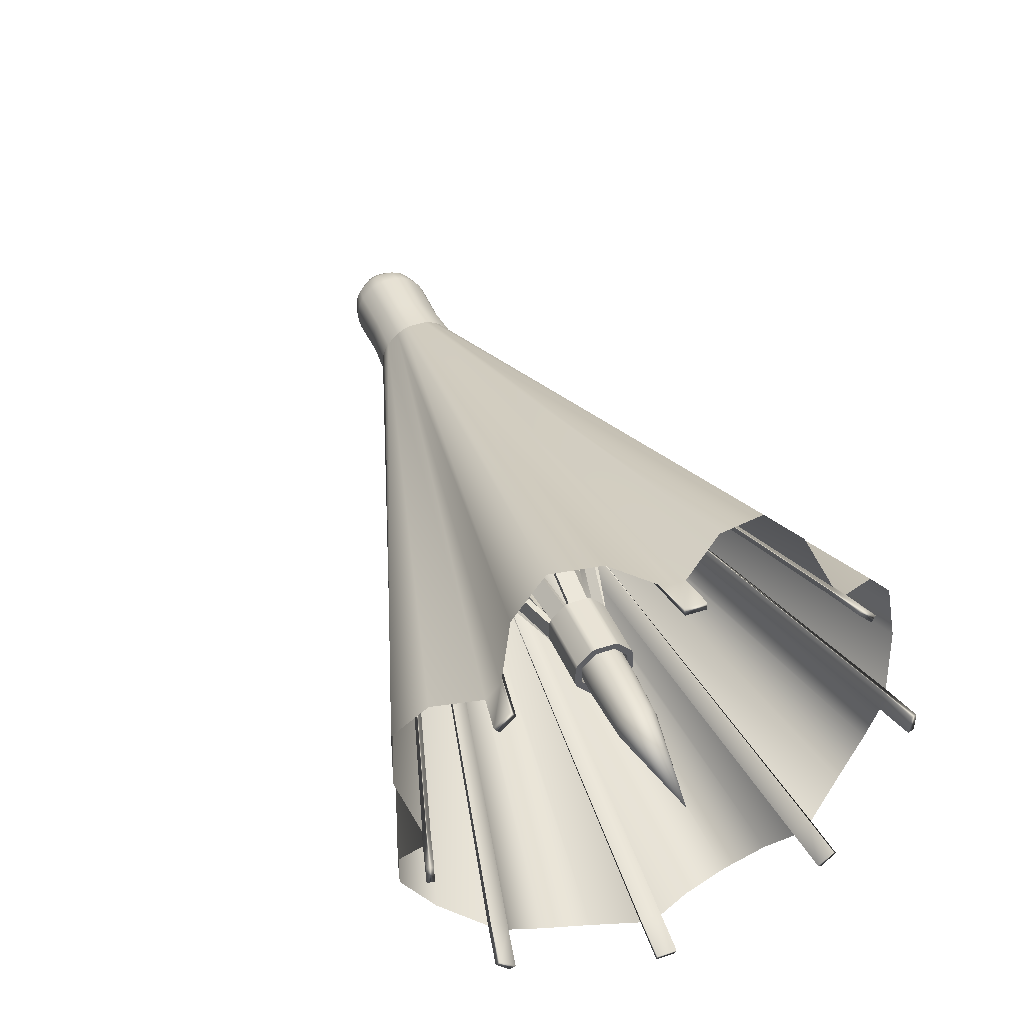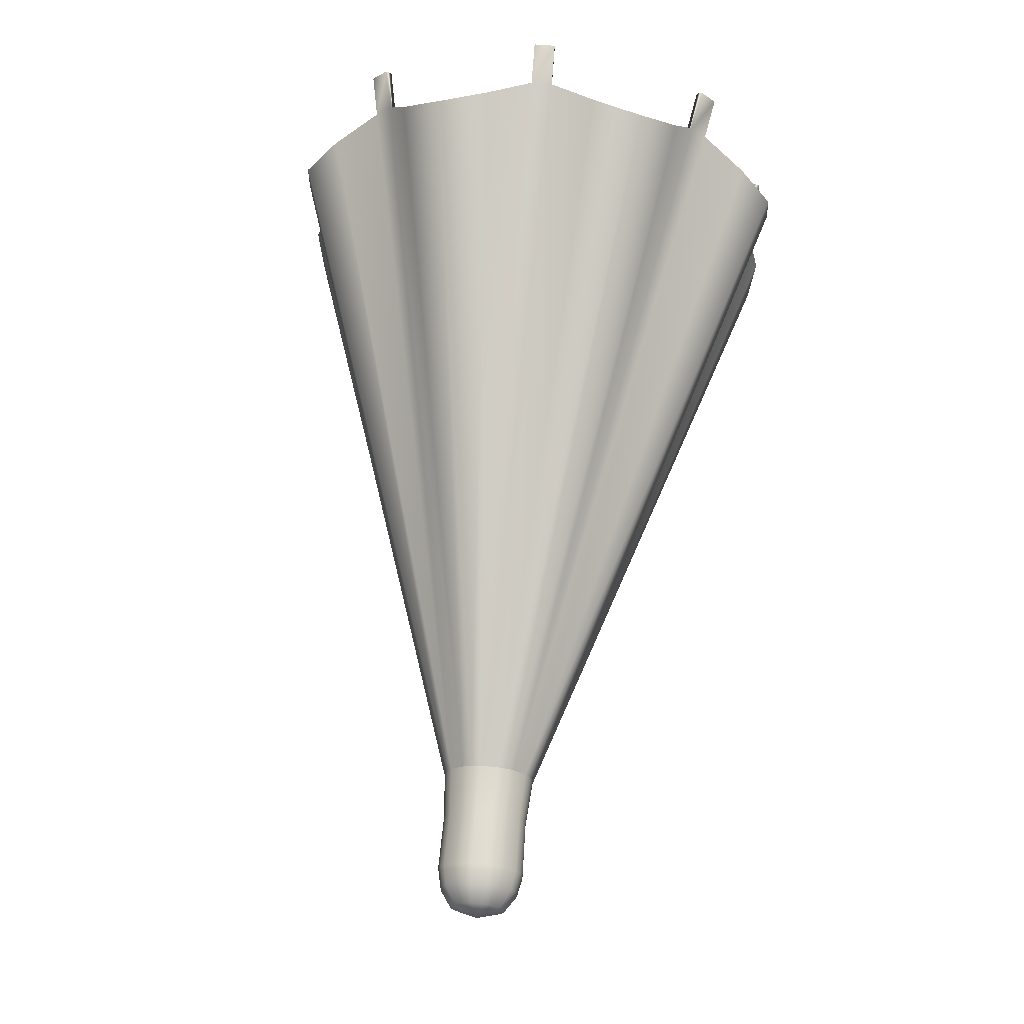
<metadata>
{"format":"obj","ext":"obj","renderer":"f3d","projection":"perspective","resolution":1024,"background":"white","views":[{"elev":42.2,"azim":-111.6,"up":"+Z"},{"elev":66.9,"azim":94.6,"up":"+Z"}]}
</metadata>
<code>
g default
v -0.4667 0.04595 -0.0156
v -0.4667 0.04595 0.02228
v -0.4667 0.01917 0.04906
v -0.4667 -0.01872 0.04906
v -0.4667 -0.0455 0.02228
v -0.4667 -0.0455 -0.0156
v -0.4667 -0.01872 -0.04239
v -0.4667 0.01917 -0.04239
v -0.3365 0.04595 -0.0156
v -0.3365 0.04595 0.02228
v -0.3365 0.01917 0.04906
v -0.3365 -0.01872 0.04906
v -0.3365 -0.0455 0.02228
v -0.3365 -0.0455 -0.0156
v -0.3365 -0.01872 -0.04239
v -0.3365 0.01917 -0.04239
v -0.4667 0.05516 0.03149
v -0.4667 0.02838 0.05828
v -0.4667 -0.02793 0.05828
v -0.4667 -0.05471 0.03149
v -0.4667 -0.05471 -0.02481
v -0.4667 -0.02793 -0.0516
v -0.4667 0.02838 -0.0516
v -0.4667 0.05516 -0.02481
v -0.3365 0.05516 0.03149
v -0.3365 0.02838 0.05828
v -0.3365 -0.02793 0.05828
v -0.3365 -0.05471 0.03149
v -0.3365 -0.05471 -0.02481
v -0.3365 -0.02793 -0.0516
v -0.3365 0.02838 -0.0516
v -0.3365 0.05516 -0.02481
v -0.4667 0.05898 -0.0156
v -0.4667 0.05898 0.02228
v -0.4667 0.01917 0.06209
v -0.4667 -0.01872 0.06209
v -0.4667 -0.05853 0.02228
v -0.4667 -0.05853 -0.0156
v -0.4667 -0.01872 -0.05541
v -0.4667 0.01917 -0.05541
v -0.3365 0.05898 -0.0156
v -0.3365 0.05898 0.02228
v -0.3365 0.01917 0.06209
v -0.3365 -0.01872 0.06209
v -0.3365 -0.05853 0.02228
v -0.3365 -0.05853 -0.0156
v -0.3365 -0.01872 -0.05541
v -0.3365 0.01917 -0.05541
v -0.6711 0.4851 0.1069
v -0.6484 0.4774 0.201
v -0.6711 0.4163 0.273
v -0.6711 0.2699 0.4194
v -0.6484 0.1979 0.4805
v -0.6711 0.1038 0.4882
v -0.6711 -0.1033 0.4882
v -0.6484 -0.1974 0.4805
v -0.6711 -0.2694 0.4194
v -0.6711 -0.4159 0.273
v -0.6484 -0.4769 0.201
v -0.6711 -0.4847 0.1069
v -0.6711 -0.4847 -0.1002
v -0.6484 -0.4769 -0.1943
v -0.6711 -0.4159 -0.2663
v -0.6711 -0.2694 -0.4128
v -0.6484 -0.1974 -0.4738
v -0.6711 -0.1033 -0.4816
v -0.6711 0.1038 -0.4816
v -0.6484 0.1979 -0.4738
v -0.6711 0.2699 -0.4128
v -0.6711 0.4163 -0.2663
v -0.6484 0.4774 -0.1943
v -0.6711 0.4851 -0.1002
v 0.5444 0.07239 0.01769
v 0.5444 0.0682 0.0315
v 0.5444 0.0614 0.04422
v 0.5444 0.0411 0.06452
v 0.5444 0.02838 0.07131
v 0.5444 0.01458 0.0755
v 0.5444 -0.01413 0.0755
v 0.5444 -0.02793 0.07131
v 0.5444 -0.04065 0.06452
v 0.5444 -0.06095 0.04422
v 0.5444 -0.06775 0.0315
v 0.5444 -0.07194 0.01769
v 0.5444 -0.07194 -0.01101
v 0.5444 -0.06775 -0.02482
v 0.5444 -0.06095 -0.03754
v 0.5444 -0.04065 -0.05784
v 0.5444 -0.02793 -0.06463
v 0.5444 -0.01413 -0.06882
v 0.5444 0.01458 -0.06882
v 0.5444 0.02838 -0.06463
v 0.5444 0.0411 -0.05784
v 0.5444 0.0614 -0.03754
v 0.5444 0.0682 -0.02482
v 0.5444 0.07239 -0.01101
v -0.7224 0.3069 0.3379
v -0.7224 0.3348 0.31
v -0.7224 -0.01947 0.4567
v -0.7224 0.01992 0.4567
v -0.7224 -0.3343 0.31
v -0.7224 -0.3065 0.3379
v -0.7224 -0.4532 -0.01636
v -0.7224 -0.4532 0.02303
v -0.7224 -0.3065 -0.3312
v -0.7224 -0.3343 -0.3033
v -0.7224 0.01992 -0.4501
v -0.7224 -0.01947 -0.4501
v -0.7224 0.3348 -0.3033
v -0.7224 0.3069 -0.3312
v -0.7224 0.4536 0.02303
v -0.7224 0.4536 -0.01636
v 0.5633 0.08471 0.01923
v 0.5633 0.07967 0.03625
v 0.5633 0.0712 0.05184
v 0.5633 0.04873 0.07431
v 0.5633 0.03313 0.08279
v 0.5633 0.01611 0.08782
v 0.5633 -0.01566 0.08782
v 0.5633 -0.03268 0.08279
v 0.5633 -0.04828 0.07432
v 0.5633 -0.07075 0.05184
v 0.5633 -0.07923 0.03625
v 0.5633 -0.08426 0.01923
v 0.5633 -0.08426 -0.01255
v 0.5633 -0.07923 -0.02957
v 0.5633 -0.07075 -0.04516
v 0.5633 -0.04828 -0.06764
v 0.5633 -0.03268 -0.07611
v 0.5633 -0.01566 -0.08114
v 0.5633 0.01611 -0.08114
v 0.5633 0.03313 -0.07611
v 0.5633 0.04873 -0.06763
v 0.5633 0.0712 -0.04516
v 0.5633 0.07967 -0.02957
v 0.5633 0.08471 -0.01255
v -0.8023 0.3401 0.3148
v -0.8023 0.3117 0.3432
v -0.7985 0.3217 0.3526
v -0.7985 0.3495 0.3248
v -0.8023 0.0203 0.4639
v -0.8023 -0.01985 0.4639
v -0.7985 -0.01947 0.4776
v -0.7985 0.01992 0.4776
v -0.8023 -0.3113 0.3432
v -0.8023 -0.3397 0.3148
v -0.7985 -0.3491 0.3248
v -0.7985 -0.3212 0.3526
v -0.8023 -0.4604 0.02341
v -0.8023 -0.4604 -0.01673
v -0.7985 -0.474 -0.01636
v -0.7985 -0.474 0.02303
v -0.8023 -0.3397 -0.3082
v -0.8023 -0.3113 -0.3365
v -0.7985 -0.3212 -0.346
v -0.7985 -0.3491 -0.3181
v -0.8023 -0.01985 -0.4572
v -0.8023 0.0203 -0.4572
v -0.7985 0.01992 -0.4709
v -0.7985 -0.01947 -0.4709
v -0.8023 0.3117 -0.3365
v -0.8023 0.3401 -0.3082
v -0.7985 0.3495 -0.3181
v -0.7985 0.3217 -0.346
v -0.8023 0.4608 -0.01673
v -0.8023 0.4608 0.02341
v -0.7985 0.4745 0.02303
v -0.7985 0.4745 -0.01636
v -0.7261 0.3253 0.3001
v -0.7261 0.297 0.3285
v -0.7261 0.0203 0.443
v -0.7261 -0.01985 0.443
v -0.7261 -0.2965 0.3285
v -0.7261 -0.3249 0.3001
v -0.7261 -0.4395 0.02341
v -0.7261 -0.4395 -0.01673
v -0.7261 -0.3249 -0.2934
v -0.7261 -0.2965 -0.3218
v -0.7261 -0.01985 -0.4364
v -0.7261 0.0203 -0.4364
v -0.7261 0.297 -0.3218
v -0.7261 0.3253 -0.2934
v -0.7261 0.4399 -0.01673
v -0.7261 0.4399 0.02341
v 0.8333 0.000224 0.00334
v 0.7487 0.07992 0.01833
v 0.7487 0.07518 0.03438
v 0.7487 0.06718 0.0491
v 0.7487 0.04598 0.07029
v 0.7487 0.03127 0.07829
v 0.7487 0.01521 0.08304
v 0.7487 -0.01476 0.08304
v 0.7487 -0.03082 0.07829
v 0.7487 -0.04553 0.0703
v 0.7487 -0.06673 0.0491
v 0.7487 -0.07473 0.03438
v 0.7487 -0.07948 0.01833
v 0.7487 -0.07948 -0.01165
v 0.7487 -0.07473 -0.02771
v 0.7487 -0.06673 -0.04242
v 0.7487 -0.04553 -0.06362
v 0.7487 -0.03082 -0.07161
v 0.7487 -0.01477 -0.07636
v 0.7487 0.01521 -0.07636
v 0.7487 0.03127 -0.07161
v 0.7487 0.04598 -0.06361
v 0.7487 0.06718 -0.04242
v 0.7487 0.07518 -0.02771
v 0.7487 0.07992 -0.01165
v 0.7846 0.07207 0.01739
v 0.8165 0.05056 0.01352
v 0.8164 0.04788 0.02308
v 0.7847 0.0679 0.03137
v 0.7846 0.04109 0.06407
v 0.8165 0.02862 0.04612
v 0.8164 0.01997 0.051
v 0.7847 0.02826 0.07102
v 0.7846 -0.01382 0.07518
v 0.8165 -0.009951 0.05367
v 0.8164 -0.01952 0.051
v 0.7847 -0.02781 0.07102
v 0.7846 -0.06051 0.0442
v 0.8165 -0.04256 0.03173
v 0.8164 -0.04743 0.02308
v 0.7847 -0.06745 0.03137
v 0.7846 -0.07162 -0.01071
v 0.8165 -0.05011 -0.006836
v 0.8164 -0.04743 -0.0164
v 0.7847 -0.06745 -0.02469
v 0.7846 -0.04064 -0.05739
v 0.8165 -0.02817 -0.03945
v 0.8164 -0.01952 -0.04432
v 0.7847 -0.02781 -0.06434
v 0.7846 0.01427 -0.0685
v 0.8165 0.0104 -0.04699
v 0.8164 0.01996 -0.04432
v 0.7847 0.02826 -0.06434
v 0.7846 0.06096 -0.03753
v 0.8165 0.04301 -0.02506
v 0.8164 0.04788 -0.0164
v 0.7847 0.0679 -0.02469
v 0.8165 0.04301 0.03173
v 0.7846 0.06096 0.04421
v 0.8165 0.0104 0.05367
v 0.7846 0.01427 0.07518
v 0.8165 -0.02817 0.04613
v 0.7846 -0.04064 0.06407
v 0.8165 -0.05011 0.01352
v 0.7846 -0.07162 0.01739
v 0.8165 -0.04256 -0.02505
v 0.7846 -0.06051 -0.03752
v 0.8165 -0.009951 -0.04699
v 0.7846 -0.01382 -0.0685
v 0.8165 0.02862 -0.03944
v 0.7846 0.04109 -0.05739
v 0.8165 0.05056 -0.006836
v 0.7846 0.07207 -0.01071
v 0.6476 -0.04442 0.06867
v 0.6476 -0.03007 0.07647
v 0.6476 -0.0144 0.0811
v 0.6476 0.01485 0.0811
v 0.6476 0.03052 0.07647
v 0.6476 0.04487 0.06867
v 0.6476 0.06555 0.04798
v 0.6476 0.07335 0.03363
v 0.6476 0.07798 0.01797
v 0.6476 0.07798 -0.01128
v 0.6476 0.07335 -0.02695
v 0.6476 0.06555 -0.0413
v 0.6476 0.04487 -0.06198
v 0.6476 0.03051 -0.06979
v 0.6476 0.01485 -0.07442
v 0.6476 -0.0144 -0.07442
v 0.6476 -0.03006 -0.06979
v 0.6476 -0.04442 -0.06198
v 0.6476 -0.0651 -0.0413
v 0.6476 -0.0729 -0.02695
v 0.6476 -0.07754 -0.01128
v 0.6476 -0.07754 0.01796
v 0.6476 -0.0729 0.03363
v 0.6476 -0.0651 0.04798
v 0.4836 0.07239 0.01769
v 0.4836 0.0614 0.04422
v 0.4836 0.0411 0.06452
v 0.4836 0.01458 0.0755
v 0.4836 -0.01413 0.0755
v 0.4836 -0.04065 0.06452
v 0.4836 -0.06095 0.04422
v 0.4836 -0.07194 0.01769
v 0.4836 -0.07194 -0.01101
v 0.4836 -0.06095 -0.03754
v 0.4836 -0.04065 -0.05784
v 0.4836 -0.01413 -0.06882
v 0.4836 0.01458 -0.06882
v 0.4836 0.0411 -0.05784
v 0.4836 0.0614 -0.03754
v 0.4836 0.07239 -0.01101
v 0.4836 0.04453 0.01215
v 0.4836 0.03778 0.02844
v 0.4836 0.02532 0.0409
v 0.4836 0.009037 0.04764
v 0.4836 -0.008588 0.04764
v 0.4836 -0.02487 0.0409
v 0.4836 -0.03733 0.02844
v 0.4836 -0.04408 0.01215
v 0.4836 -0.04408 -0.005473
v 0.4836 -0.03733 -0.02176
v 0.4836 -0.02487 -0.03422
v 0.4836 -0.008588 -0.04096
v 0.4836 0.009037 -0.04096
v 0.4836 0.02532 -0.03422
v 0.4836 0.03778 -0.02176
v 0.4836 0.04453 -0.005473
v -0.511 0.04453 0.01215
v -0.511 0.03778 0.02843
v -0.511 0.02532 0.0409
v -0.511 0.009037 0.04764
v -0.511 -0.008588 0.04764
v -0.511 -0.02487 0.0409
v -0.511 -0.03733 0.02843
v -0.511 -0.04408 0.01215
v -0.511 -0.04408 -0.005475
v -0.511 -0.03733 -0.02176
v -0.511 -0.02487 -0.03422
v -0.511 -0.008588 -0.04097
v -0.511 0.009037 -0.04097
v -0.511 0.02532 -0.03422
v -0.511 0.03778 -0.02176
v -0.511 0.04453 -0.005475
v -0.6144 0.03982 0.01121
v -0.8269 0.000224 0.003337
v -0.6144 0.03379 0.02577
v -0.6144 0.02265 0.0369
v -0.6144 0.0081 0.04293
v -0.6144 -0.007651 0.04293
v -0.6144 -0.0222 0.0369
v -0.6144 -0.03334 0.02576
v -0.6144 -0.03937 0.01121
v -0.6144 -0.03937 -0.004538
v -0.6144 -0.03334 -0.01909
v -0.6144 -0.0222 -0.03023
v -0.6144 -0.007651 -0.03626
v -0.6144 0.0081 -0.03626
v -0.6144 0.02265 -0.03023
v -0.6144 0.03379 -0.01909
v -0.6144 0.03982 -0.004538
v 0.1223 -0.1232 0.1498
v 0.1308 -0.1214 0.148
v 0.1223 -0.1462 0.1267
v 0.1308 -0.1444 0.125
v 0.1223 0.0165 0.1941
v 0.1308 0.01646 0.1916
v 0.1223 -0.01605 0.1941
v 0.1308 -0.01602 0.1916
v 0.1223 0.1466 0.1267
v 0.1308 0.1448 0.125
v 0.1223 0.1236 0.1498
v 0.1308 0.1219 0.148
v 0.1223 0.191 -0.01294
v 0.1308 0.1885 -0.0129
v 0.1223 0.191 0.01962
v 0.1308 0.1885 0.01958
v 0.1223 0.1236 -0.1431
v 0.1308 0.1219 -0.1413
v 0.1223 0.1466 -0.1201
v 0.1308 0.1448 -0.1183
v 0.1308 0.01647 -0.1849
v 0.1223 0.0165 -0.1874
v 0.1223 -0.01605 -0.1874
v 0.1308 -0.01602 -0.1849
v 0.1308 -0.1214 -0.1413
v 0.1223 -0.1232 -0.1431
v 0.1223 -0.1462 -0.1201
v 0.1308 -0.1444 -0.1183
v 0.1308 -0.1881 -0.0129
v 0.1223 -0.1906 -0.01294
v 0.1223 -0.1906 0.01962
v 0.1308 -0.1881 0.01958
g FoodShortLLowerLeg
f 2 1 9 10
f 3 2 10 11
f 4 3 11 12
f 5 4 12 13
f 6 5 13 14
f 7 6 14 15
f 8 7 15 16
f 1 8 16 9
f 2 3 18 17
f 4 5 20 19
f 6 7 22 21
f 8 1 24 23
f 1 2 34 33
f 3 4 36 35
f 5 6 38 37
f 7 8 40 39
f 17 18 26 25
f 35 36 44 43
f 19 20 28 27
f 37 38 46 45
f 21 22 30 29
f 39 40 48 47
f 23 24 32 31
f 33 34 42 41
f 32 24 33 41
f 17 25 42 34
f 26 18 35 43
f 44 36 19 27
f 28 20 37 45
f 46 38 21 29
f 30 22 39 47
f 48 40 23 31
f 23 40 8
f 24 1 33
f 17 34 2
f 18 3 35
f 19 36 4
f 20 5 37
f 21 38 6
f 22 7 39
f 30 47 15
f 31 16 48
f 29 14 46
f 28 45 13
f 32 41 9
f 25 10 42
f 26 43 11
f 27 12 44
f 113 111 49
f 49 50 114 113
f 50 51 115 114
f 51 98 115
f 116 97 52
f 52 53 117 116
f 53 54 118 117
f 54 100 118
f 119 99 55
f 55 56 120 119
f 56 57 121 120
f 57 102 121
f 122 101 58
f 58 59 123 122
f 59 60 124 123
f 60 104 124
f 125 103 61
f 61 62 126 125
f 62 63 127 126
f 63 106 127
f 128 105 64
f 64 65 129 128
f 65 66 130 129
f 66 108 130
f 131 107 67
f 67 68 132 131
f 68 69 133 132
f 69 110 133
f 134 109 70
f 70 71 135 134
f 71 72 136 135
f 72 112 136
f 98 97 116 115
f 100 99 119 118
f 102 101 122 121
f 104 103 125 124
f 106 105 128 127
f 108 107 131 130
f 110 109 134 133
f 112 111 113 136
f 73 49 111
f 49 73 74 50
f 50 74 75 51
f 51 75 98
f 76 52 97
f 52 76 77 53
f 53 77 78 54
f 54 78 100
f 79 55 99
f 55 79 80 56
f 56 80 81 57
f 57 81 102
f 82 58 101
f 58 82 83 59
f 59 83 84 60
f 60 84 104
f 85 61 103
f 61 85 86 62
f 62 86 87 63
f 63 87 106
f 88 64 105
f 64 88 89 65
f 65 89 90 66
f 66 90 108
f 91 67 107
f 67 91 92 68
f 68 92 93 69
f 69 93 110
f 94 70 109
f 70 94 95 71
f 71 95 96 72
f 72 96 112
f 355 357 170 169
f 351 353 172 171
f 347 349 174 173
f 375 378 84 85
f 371 374 87 88
f 367 370 90 91
f 363 365 182 181
f 359 361 184 183
f 330 331 332
f 333 331 334
f 335 331 336
f 337 331 338
f 339 331 340
f 341 331 342
f 343 331 344
f 345 331 346
f 332 331 333
f 334 331 335
f 336 331 337
f 338 331 339
f 340 331 341
f 342 331 343
f 344 331 345
f 346 331 330
f 137 138 139 140
f 141 142 143 144
f 145 146 147 148
f 149 150 151 152
f 153 154 155 156
f 157 158 159 160
f 161 162 163 164
f 165 166 167 168
f 169 170 138 137
f 97 98 140 139
f 137 140 98 169
f 171 172 142 141
f 99 100 144 143
f 141 144 100 171
f 173 174 146 145
f 101 102 148 147
f 145 148 102 173
f 175 176 150 149
f 103 104 152 151
f 149 152 104 175
f 177 178 154 153
f 105 106 156 155
f 153 156 106 177
f 179 180 158 157
f 107 108 160 159
f 157 160 108 179
f 181 182 162 161
f 109 110 164 163
f 161 164 110 181
f 183 184 166 165
f 111 112 168 167
f 165 168 112 183
f 75 356 98
f 356 355 98
f 98 355 169
f 76 97 358
f 358 97 357
f 97 170 357
f 138 170 97 139
f 78 352 100
f 352 351 100
f 100 351 171
f 79 99 354
f 354 99 353
f 99 172 353
f 142 172 99 143
f 81 348 102
f 348 347 102
f 102 347 173
f 82 101 350
f 350 101 349
f 101 174 349
f 146 174 101 147
f 84 378 104
f 378 377 104
f 104 377 175
f 85 103 375
f 375 103 376
f 103 176 376
f 150 176 103 151
f 87 374 106
f 374 373 106
f 106 373 177
f 88 105 371
f 371 105 372
f 105 178 372
f 154 178 105 155
f 90 370 108
f 370 369 108
f 108 369 179
f 91 107 367
f 367 107 368
f 107 180 368
f 158 180 107 159
f 93 364 110
f 364 363 110
f 110 363 181
f 94 109 366
f 366 109 365
f 109 182 365
f 162 182 109 163
f 96 360 112
f 360 359 112
f 112 359 183
f 73 111 362
f 362 111 361
f 111 184 361
f 166 184 111 167
f 113 114 265 266
f 114 115 264 265
f 116 117 262 263
f 117 118 261 262
f 119 120 259 260
f 120 121 258 259
f 122 123 280 281
f 123 124 279 280
f 125 126 277 278
f 126 127 276 277
f 128 129 274 275
f 129 130 273 274
f 131 132 271 272
f 132 133 270 271
f 134 135 268 269
f 135 136 267 268
f 115 116 263 264
f 118 119 260 261
f 121 122 281 258
f 124 125 278 279
f 127 128 275 276
f 130 131 272 273
f 133 134 269 270
f 136 113 266 267
f 210 211 256 257
f 211 210 213 212
f 212 213 243 242
f 214 215 242 243
f 215 214 217 216
f 216 217 245 244
f 218 219 244 245
f 219 218 221 220
f 220 221 247 246
f 222 223 246 247
f 223 222 225 224
f 224 225 249 248
f 226 227 248 249
f 227 226 229 228
f 228 229 251 250
f 230 231 250 251
f 231 230 233 232
f 232 233 253 252
f 234 235 252 253
f 235 234 237 236
f 236 237 255 254
f 238 239 254 255
f 239 238 241 240
f 240 241 257 256
f 185 211 212
f 210 186 187 213
f 185 215 216
f 214 189 190 217
f 185 219 220
f 218 192 193 221
f 185 223 224
f 222 195 196 225
f 185 227 228
f 226 198 199 229
f 185 231 232
f 230 201 202 233
f 185 235 236
f 234 204 205 237
f 185 239 240
f 238 207 208 241
f 185 212 242
f 213 187 188 243
f 185 242 215
f 243 188 189 214
f 185 216 244
f 217 190 191 245
f 185 244 219
f 245 191 192 218
f 185 220 246
f 221 193 194 247
f 185 246 223
f 247 194 195 222
f 185 224 248
f 225 196 197 249
f 185 248 227
f 249 197 198 226
f 185 228 250
f 229 199 200 251
f 185 250 231
f 251 200 201 230
f 185 232 252
f 233 202 203 253
f 185 252 235
f 253 203 204 234
f 185 236 254
f 237 205 206 255
f 185 254 239
f 255 206 207 238
f 185 240 256
f 241 208 209 257
f 186 210 257 209
f 211 185 256
f 259 258 194 193
f 260 259 193 192
f 261 260 192 191
f 262 261 191 190
f 263 262 190 189
f 264 263 189 188
f 265 264 188 187
f 266 265 187 186
f 267 266 186 209
f 268 267 209 208
f 269 268 208 207
f 270 269 207 206
f 271 270 206 205
f 272 271 205 204
f 273 272 204 203
f 274 273 203 202
f 275 274 202 201
f 276 275 201 200
f 277 276 200 199
f 278 277 199 198
f 279 278 198 197
f 280 279 197 196
f 281 280 196 195
f 258 281 195 194
f 74 73 282 283
f 75 74 283
f 77 76 284
f 78 77 284 285
f 80 79 286 287
f 81 80 287
f 83 82 288
f 84 83 288 289
f 86 85 290 291
f 87 86 291
f 89 88 292
f 90 89 292 293
f 92 91 294 295
f 93 92 295
f 95 94 296
f 96 95 296 297
f 76 75 283 284
f 79 78 285 286
f 82 81 287 288
f 85 84 289 290
f 88 87 291 292
f 91 90 293 294
f 94 93 295 296
f 73 96 297 282
f 283 282 298 299
f 285 284 300 301
f 287 286 302 303
f 289 288 304 305
f 291 290 306 307
f 293 292 308 309
f 295 294 310 311
f 297 296 312 313
f 284 283 299 300
f 286 285 301 302
f 288 287 303 304
f 290 289 305 306
f 292 291 307 308
f 294 293 309 310
f 296 295 311 312
f 282 297 313 298
f 299 298 314 315
f 301 300 316 317
f 303 302 318 319
f 305 304 320 321
f 307 306 322 323
f 309 308 324 325
f 311 310 326 327
f 313 312 328 329
f 300 299 315 316
f 302 301 317 318
f 304 303 319 320
f 306 305 321 322
f 308 307 323 324
f 310 309 325 326
f 312 311 327 328
f 298 313 329 314
f 315 314 330 332
f 317 316 333 334
f 319 318 335 336
f 321 320 337 338
f 323 322 339 340
f 325 324 341 342
f 327 326 343 344
f 329 328 345 346
f 316 315 332 333
f 318 317 334 335
f 320 319 336 337
f 322 321 338 339
f 324 323 340 341
f 326 325 342 343
f 328 327 344 345
f 314 329 346 330
f 350 348 81 82
f 354 352 78 79
f 358 356 75 76
f 362 360 96 73
f 366 364 93 94
f 179 369 368 180
f 177 373 372 178
f 175 377 376 176
f 347 348 12 27
f 348 350 13 12
f 350 349 28 13
f 349 347 27 28
f 351 352 11 43
f 352 354 12 11
f 354 353 44 12
f 353 351 43 44
f 355 356 10 25
f 356 358 11 10
f 358 357 26 11
f 357 355 25 26
f 359 360 9 41
f 360 362 10 9
f 362 361 42 10
f 361 359 41 42
f 363 364 16 31
f 364 366 9 16
f 366 365 32 9
f 365 363 31 32
f 367 368 48 16
f 368 369 47 48
f 369 370 15 47
f 370 367 16 15
f 371 372 30 15
f 372 373 29 30
f 373 374 14 29
f 374 371 15 14
f 375 376 46 14
f 376 377 45 46
f 377 378 13 45
f 378 375 14 13

</code>
